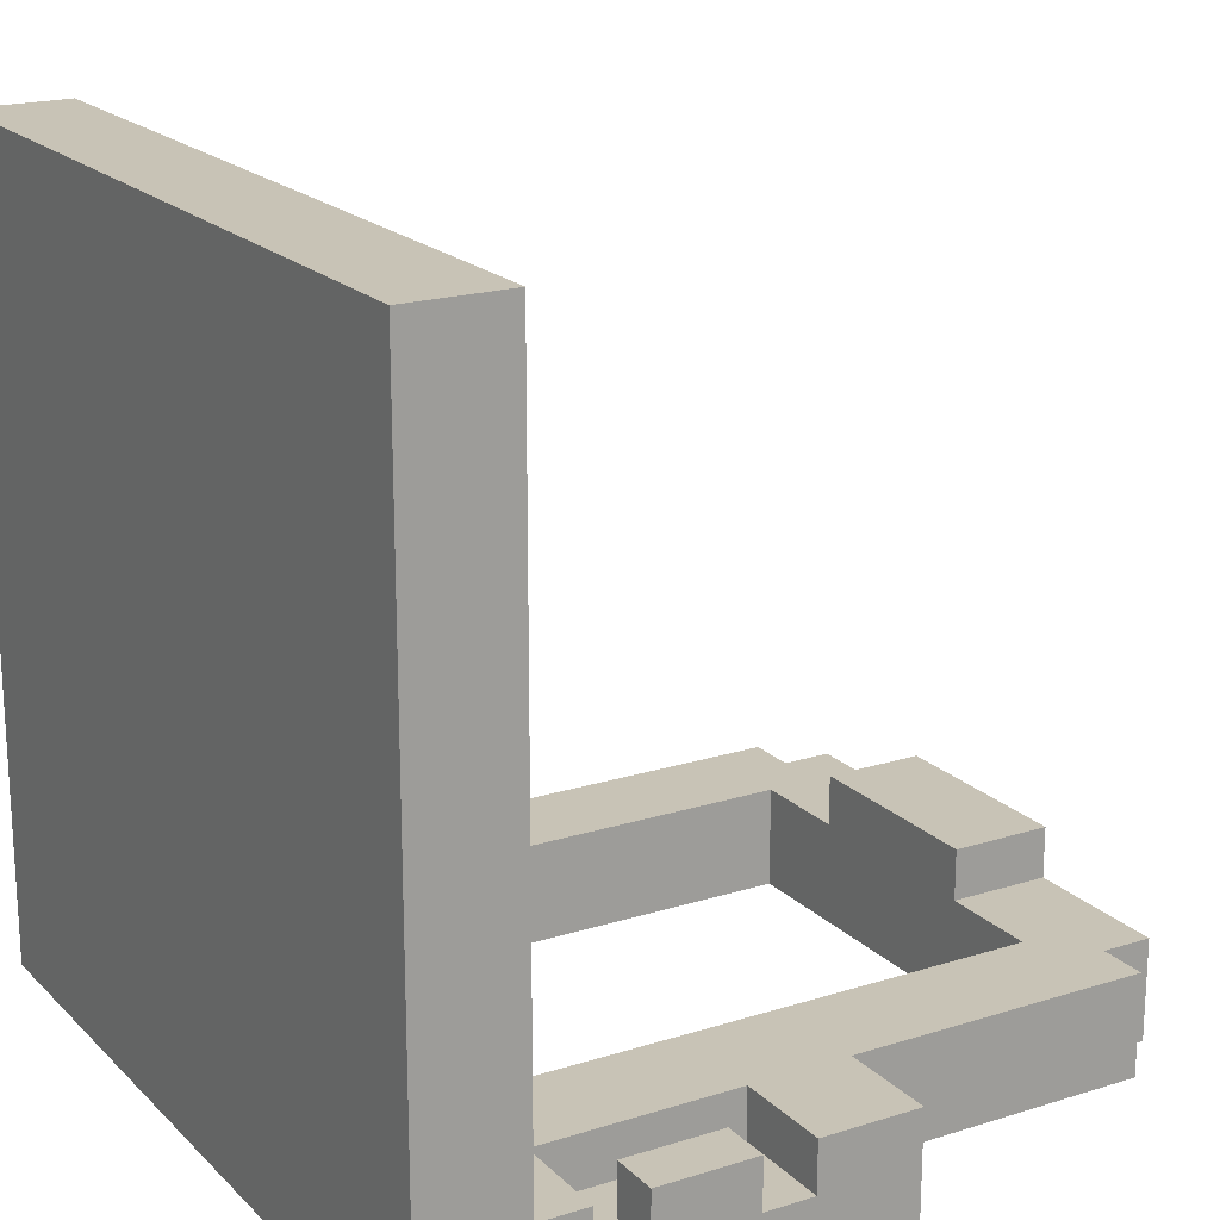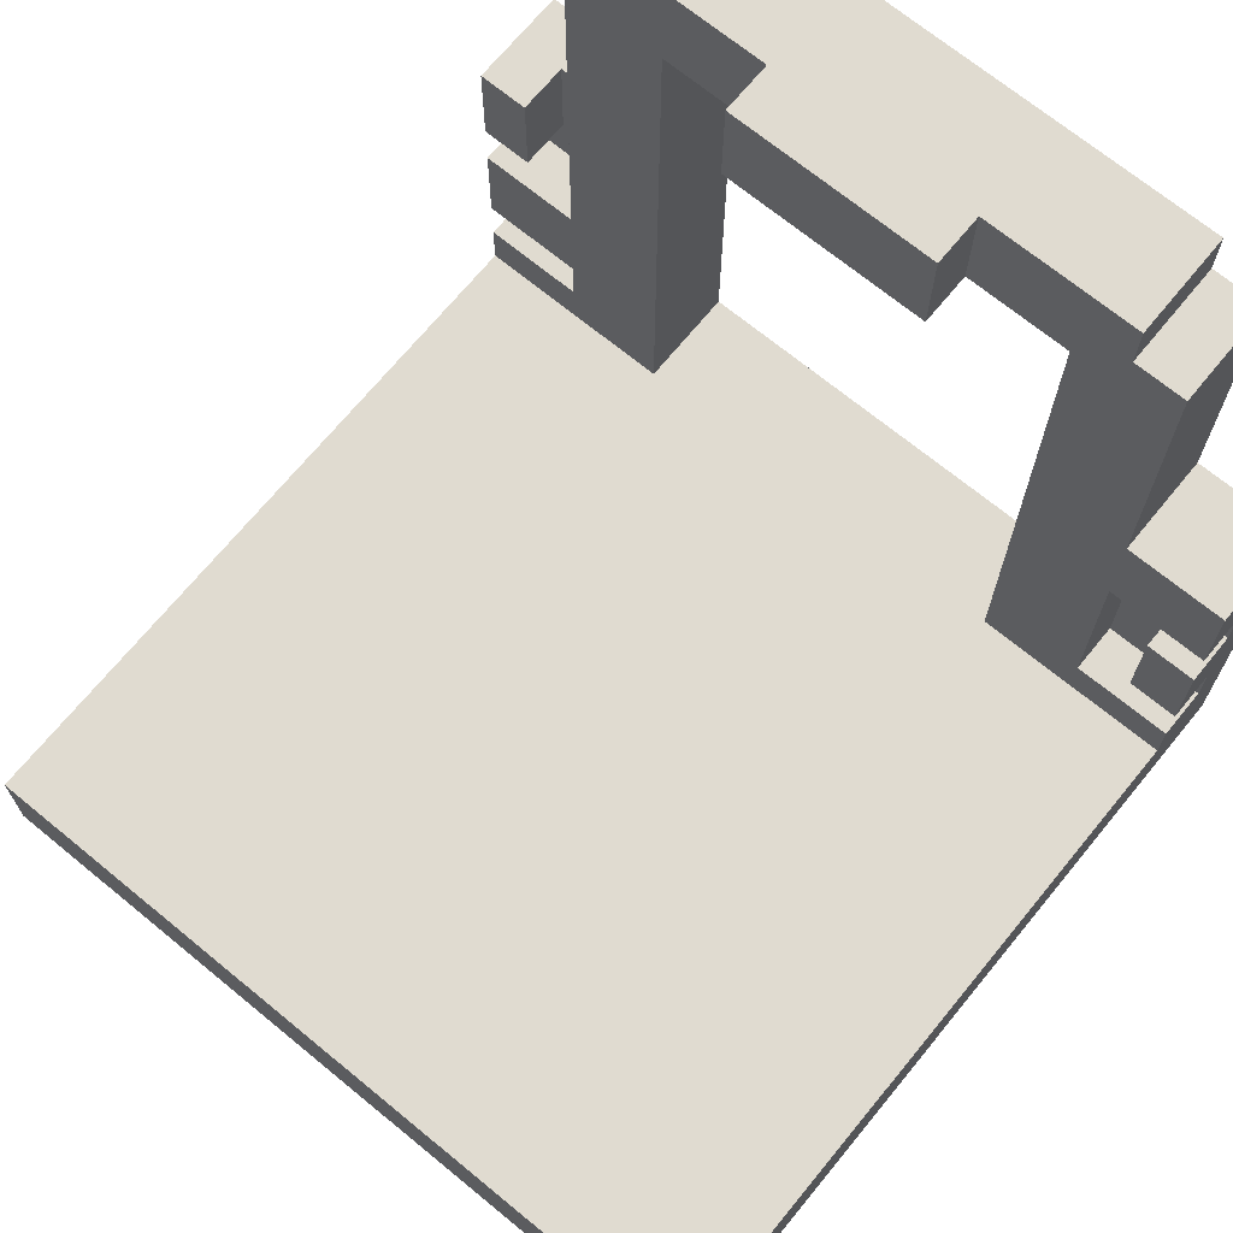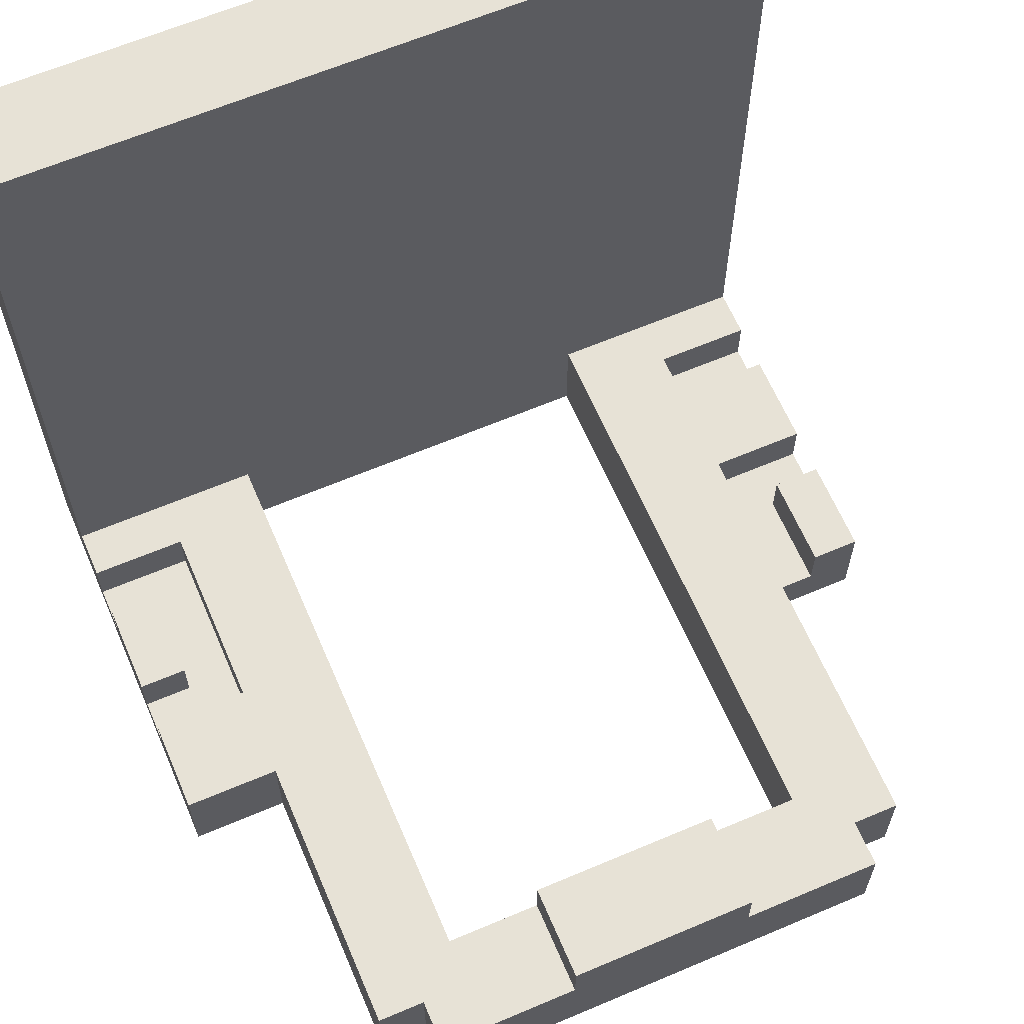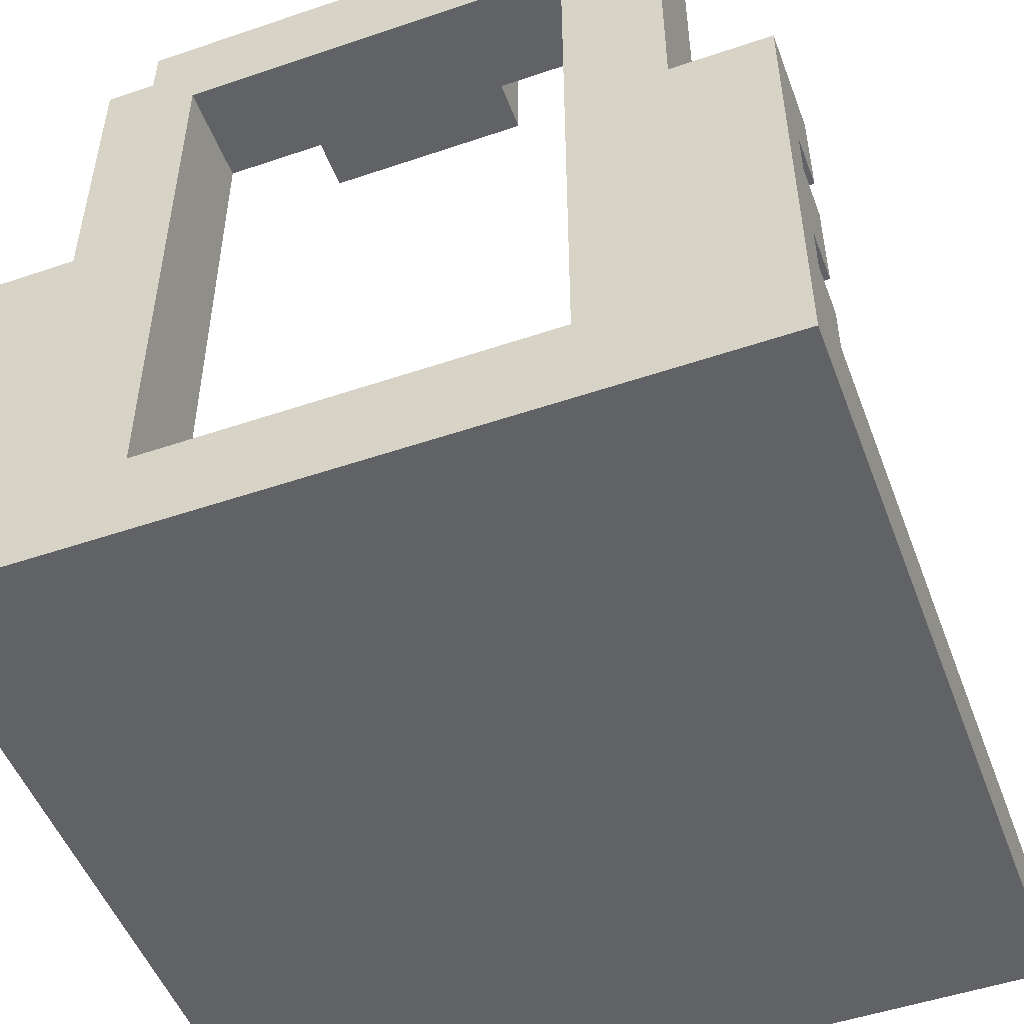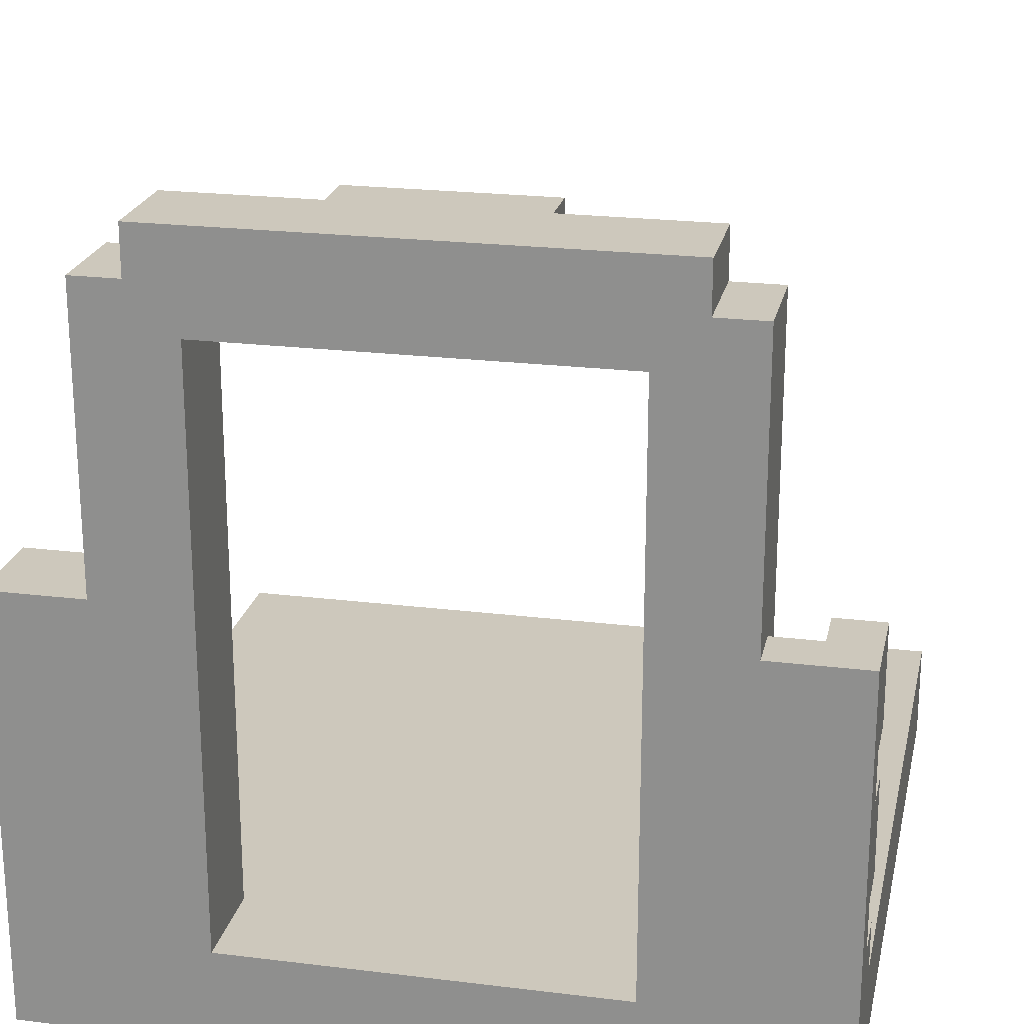
<metadata>
{"format":"obj","ext":"obj","renderer":"f3d","projection":"perspective","resolution":1024,"background":"white","views":[{"elev":19.4,"azim":59.5,"up":"+Z"},{"elev":69.9,"azim":39.4,"up":"+Y"},{"elev":63.6,"azim":156.8,"up":"+Z"},{"elev":-50.6,"azim":-159.6,"up":"+Y"},{"elev":22.2,"azim":-167.9,"up":"+Y"}]}
</metadata>
<code>
g YAVD_Tiles-6
v -8 0 8
v -8 0 -8
v -8 1 8
v -8 1 5
v -8 1 1
v -8 1 -3
v -8 1 -5
v -8 1 -6
v -8 1 -8
v -8 2 8
v -8 2 5
v -8 2 1
v -8 2 -3
v -8 2 -5
v -8 2 -6
v -8 3 -6
v -8 3 -7
v -8 3 -8
v -8 4 -6
v -8 4 -7
v -8 4 -8
v -8 6 -6
v -8 6 -7
v -8 6 -8
v -8 7 -6
v -8 7 -7
v -8 7 -8
v -8 9 -6
v -8 9 -8
v -6 3 -6
v -6 3 -7
v -6 4 -6
v -6 4 -7
v -6 6 -6
v -6 6 -7
v -6 8 -6
v -6 8 -7
v -6 9 -6
v -6 9 -7
v -6 9 -8
v -6 11 -6
v -6 11 -8
v -6 12 -6
v -6 12 -8
v -6 15 -6
v -6 15 -8
v -5 15 -6
v -5 15 -8
v -5 16 -6
v -5 16 -8
v -2 14 -5
v -2 14 -6
v -2 16 -5
v -2 16 -6
v 4 2 -6
v 4 2 -8
v 4 5 -6
v 4 5 -8
v 4 6 -6
v 4 6 -8
v 4 8 -6
v 4 8 -8
v 4 9 -6
v 4 9 -8
v 4 11 -6
v 4 11 -8
v 4 12 -6
v 4 12 -8
v 4 14 -6
v 4 14 -8
v 7 4 -6
v 7 4 -7
v 7 6 -6
v 7 6 -7
v -7 7 -6
v -7 7 -7
v -7 9 -6
v -7 9 -7
v -4 2 -6
v -4 2 -8
v -4 5 -6
v -4 5 -8
v -4 6 -6
v -4 6 -8
v -4 8 -6
v -4 8 -8
v -4 9 -6
v -4 9 -8
v -4 11 -6
v -4 11 -8
v -4 12 -6
v -4 12 -8
v -4 14 -6
v -4 14 -8
v 2 14 -5
v 2 14 -6
v 2 16 -5
v 2 16 -6
v 5 15 -6
v 5 15 -8
v 5 16 -6
v 5 16 -8
v 6 3 -6
v 6 3 -7
v 6 5 -6
v 6 5 -7
v 6 6 -6
v 6 6 -7
v 6 7 -6
v 6 7 -7
v 6 9 -6
v 6 9 -8
v 6 11 -6
v 6 11 -8
v 6 12 -6
v 6 12 -8
v 6 15 -6
v 6 15 -8
v 8 0 8
v 8 0 -8
v 8 1 8
v 8 1 5
v 8 1 -5
v 8 1 -6
v 8 1 -8
v 8 2 8
v 8 2 5
v 8 2 -5
v 8 2 -6
v 8 3 -6
v 8 3 -7
v 8 3 -8
v 8 4 -6
v 8 4 -7
v 8 4 -8
v 8 6 -6
v 8 6 -7
v 8 6 -8
v 8 7 -6
v 8 7 -7
v 8 7 -8
v 8 9 -6
v 8 9 -8
v -8 0 8
v -8 1 8
v -8 2 8
v -5 1 8
v -5 2 8
v 0 1 8
v 0 2 8
v 2 1 8
v 2 2 8
v 5 1 8
v 5 2 8
v 8 0 8
v 8 1 8
v 8 2 8
v -2 14 -5
v -2 16 -5
v 2 14 -5
v 2 16 -5
v -8 2 -6
v -8 3 -6
v -8 4 -6
v -8 6 -6
v -8 7 -6
v -8 9 -6
v -7 7 -6
v -7 9 -6
v -6 3 -6
v -6 4 -6
v -6 5 -6
v -6 6 -6
v -6 8 -6
v -6 9 -6
v -6 11 -6
v -6 12 -6
v -6 15 -6
v -5 2 -6
v -5 14 -6
v -5 15 -6
v -5 16 -6
v -4 2 -6
v -4 5 -6
v -4 6 -6
v -4 8 -6
v -4 9 -6
v -4 11 -6
v -4 12 -6
v -4 14 -6
v -4 15 -6
v -2 14 -6
v -2 16 -6
v 2 14 -6
v 2 16 -6
v 4 2 -6
v 4 5 -6
v 4 6 -6
v 4 8 -6
v 4 9 -6
v 4 11 -6
v 4 12 -6
v 4 14 -6
v 4 15 -6
v 5 14 -6
v 5 15 -6
v 5 16 -6
v 6 2 -6
v 6 3 -6
v 6 5 -6
v 6 6 -6
v 6 7 -6
v 6 8 -6
v 6 9 -6
v 6 11 -6
v 6 12 -6
v 6 15 -6
v 7 4 -6
v 7 6 -6
v 8 2 -6
v 8 3 -6
v 8 4 -6
v 8 6 -6
v 8 7 -6
v 8 9 -6
v -8 3 -7
v -8 4 -7
v -8 6 -7
v -8 7 -7
v -7 7 -7
v -7 9 -7
v -6 3 -7
v -6 4 -7
v -6 6 -7
v -6 8 -7
v -6 9 -7
v 6 3 -7
v 6 5 -7
v 6 6 -7
v 6 7 -7
v 7 4 -7
v 7 6 -7
v 8 3 -7
v 8 4 -7
v 8 6 -7
v 8 7 -7
v -8 0 -8
v -8 1 -8
v -8 3 -8
v -8 4 -8
v -8 6 -8
v -8 7 -8
v -8 9 -8
v -7 7 -8
v -7 9 -8
v -6 3 -8
v -6 4 -8
v -6 5 -8
v -6 6 -8
v -6 8 -8
v -6 9 -8
v -6 11 -8
v -6 12 -8
v -6 15 -8
v -5 14 -8
v -5 15 -8
v -5 16 -8
v -4 1 -8
v -4 2 -8
v -4 5 -8
v -4 6 -8
v -4 8 -8
v -4 9 -8
v -4 11 -8
v -4 12 -8
v -4 14 -8
v -4 15 -8
v -3 1 -8
v -3 2 -8
v -2 14 -8
v -2 16 -8
v -1 14 -8
v -1 16 -8
v 0 1 -8
v 0 2 -8
v 1 1 -8
v 1 2 -8
v 1 14 -8
v 1 16 -8
v 2 14 -8
v 2 16 -8
v 3 1 -8
v 3 2 -8
v 4 1 -8
v 4 2 -8
v 4 5 -8
v 4 6 -8
v 4 8 -8
v 4 9 -8
v 4 11 -8
v 4 12 -8
v 4 14 -8
v 4 15 -8
v 5 14 -8
v 5 15 -8
v 5 16 -8
v 6 3 -8
v 6 5 -8
v 6 6 -8
v 6 7 -8
v 6 8 -8
v 6 9 -8
v 6 11 -8
v 6 12 -8
v 6 15 -8
v 7 4 -8
v 7 6 -8
v 8 0 -8
v 8 1 -8
v 8 3 -8
v 8 4 -8
v 8 6 -8
v 8 7 -8
v 8 9 -8
v -8 0 8
v 8 0 8
v -8 0 -8
v 8 0 -8
v -8 4 -6
v -6 4 -6
v 7 4 -6
v 8 4 -6
v -8 4 -7
v -6 4 -7
v 7 4 -7
v 8 4 -7
v -8 7 -6
v -7 7 -6
v 6 7 -6
v 8 7 -6
v -8 7 -7
v -7 7 -7
v 6 7 -7
v 8 7 -7
v -2 14 -5
v 2 14 -5
v -4 14 -6
v -2 14 -6
v -1 14 -6
v 1 14 -6
v 2 14 -6
v 4 14 -6
v -4 14 -8
v -2 14 -8
v -1 14 -8
v 1 14 -8
v 2 14 -8
v 4 14 -8
v -8 2 8
v -5 2 8
v 0 2 8
v 2 2 8
v 5 2 8
v 8 2 8
v 0 2 7
v 2 2 7
v -6 2 6
v -5 2 6
v 5 2 6
v 6 2 6
v -8 2 5
v -6 2 5
v 6 2 5
v 8 2 5
v 0 2 4
v 3 2 4
v -1 2 3
v 0 2 3
v 3 2 3
v 4 2 3
v -7 2 2
v -3 2 2
v -8 2 1
v -7 2 1
v -1 2 1
v 0 2 1
v 3 2 1
v 4 2 1
v -3 2 -0
v -2 2 -0
v 0 2 -0
v 3 2 -0
v -3 2 -2
v -2 2 -2
v 3 2 -2
v 5 2 -2
v -8 2 -3
v -3 2 -3
v 2 2 -3
v 3 2 -3
v 4 2 -4
v 5 2 -4
v -8 2 -5
v -5 2 -5
v 2 2 -5
v 4 2 -5
v 6 2 -5
v 8 2 -5
v -8 2 -6
v -5 2 -6
v -4 2 -6
v -3 2 -6
v 0 2 -6
v 1 2 -6
v 3 2 -6
v 4 2 -6
v 6 2 -6
v 8 2 -6
v -4 2 -8
v -3 2 -8
v 0 2 -8
v 1 2 -8
v 3 2 -8
v 4 2 -8
v -8 3 -6
v -6 3 -6
v 6 3 -6
v 8 3 -6
v -8 3 -7
v -6 3 -7
v 6 3 -7
v 8 3 -7
v -8 6 -6
v -6 6 -6
v 7 6 -6
v 8 6 -6
v -8 6 -7
v -6 6 -7
v 7 6 -7
v 8 6 -7
v -8 9 -6
v -7 9 -6
v 6 9 -6
v 8 9 -6
v -7 9 -7
v -6 9 -7
v -8 9 -8
v -7 9 -8
v -6 9 -8
v 6 9 -8
v 8 9 -8
v -6 15 -6
v -5 15 -6
v 5 15 -6
v 6 15 -6
v -6 15 -8
v -5 15 -8
v 5 15 -8
v 6 15 -8
v -2 16 -5
v 2 16 -5
v -5 16 -6
v -2 16 -6
v -1 16 -6
v 1 16 -6
v 2 16 -6
v 5 16 -6
v -5 16 -8
v -2 16 -8
v -1 16 -8
v 1 16 -8
v 2 16 -8
v 5 16 -8
f 3 2 1
f 4 2 3
f 5 2 4
f 6 2 5
f 7 2 6
f 8 2 7
f 9 2 8
f 10 4 3
f 11 5 4
f 11 4 10
f 12 6 5
f 12 5 11
f 13 7 6
f 13 6 12
f 14 8 7
f 14 7 13
f 15 9 8
f 15 8 14
f 16 9 15
f 17 9 16
f 18 9 17
f 20 18 17
f 21 18 20
f 22 20 19
f 22 21 20
f 23 21 22
f 24 21 23
f 26 24 23
f 27 24 26
f 28 26 25
f 28 27 26
f 29 27 28
f 32 31 30
f 33 31 32
f 36 35 34
f 37 35 36
f 38 37 36
f 39 37 38
f 41 39 38
f 41 40 39
f 42 40 41
f 43 42 41
f 44 42 43
f 45 44 43
f 46 44 45
f 49 48 47
f 50 48 49
f 53 52 51
f 54 52 53
f 57 56 55
f 58 56 57
f 59 58 57
f 60 58 59
f 61 60 59
f 62 60 61
f 63 62 61
f 64 62 63
f 65 64 63
f 66 64 65
f 67 66 65
f 68 66 67
f 69 68 67
f 70 68 69
f 73 72 71
f 74 72 73
f 75 76 77
f 77 76 78
f 79 80 81
f 81 80 82
f 81 82 83
f 83 82 84
f 83 84 85
f 85 84 86
f 85 86 87
f 87 86 88
f 87 88 89
f 89 88 90
f 89 90 91
f 91 90 92
f 91 92 93
f 93 92 94
f 95 96 97
f 97 96 98
f 99 100 101
f 101 100 102
f 103 104 105
f 105 104 106
f 105 106 107
f 107 106 108
f 107 108 109
f 109 108 110
f 111 112 113
f 113 112 114
f 113 114 115
f 115 114 116
f 115 116 117
f 117 116 118
f 119 120 121
f 121 120 122
f 122 120 123
f 123 120 124
f 124 120 125
f 121 122 126
f 122 123 127
f 126 122 127
f 123 124 128
f 127 123 128
f 124 125 129
f 128 124 129
f 129 125 130
f 130 125 131
f 131 125 132
f 131 132 134
f 134 132 135
f 133 134 136
f 134 135 136
f 136 135 137
f 137 135 138
f 137 138 140
f 140 138 141
f 139 140 142
f 140 141 142
f 142 141 143
f 147 145 144
f 147 146 145
f 148 146 147
f 149 147 144
f 149 148 147
f 150 148 149
f 151 149 144
f 151 150 149
f 152 150 151
f 153 151 144
f 153 152 151
f 154 152 153
f 155 153 144
f 156 154 153
f 156 153 155
f 157 154 156
f 160 159 158
f 161 159 160
f 168 167 166
f 169 167 168
f 170 163 162
f 171 165 164
f 172 165 171
f 173 165 172
f 179 170 162
f 179 171 170
f 179 172 171
f 180 178 177
f 181 178 180
f 183 172 179
f 184 173 172
f 184 172 183
f 185 174 173
f 185 173 184
f 186 175 174
f 186 174 185
f 187 176 175
f 187 175 186
f 188 177 176
f 188 176 187
f 189 180 177
f 189 177 188
f 190 181 180
f 190 180 189
f 191 182 181
f 191 181 190
f 192 191 190
f 193 182 191
f 193 191 192
f 203 195 194
f 204 195 203
f 205 203 202
f 205 204 203
f 206 195 204
f 206 204 205
f 207 195 206
f 208 197 196
f 209 197 208
f 210 198 197
f 210 197 209
f 211 199 198
f 211 198 210
f 212 199 211
f 213 200 199
f 213 199 212
f 214 201 200
f 214 200 213
f 215 202 201
f 215 201 214
f 216 205 202
f 216 202 215
f 216 206 205
f 217 206 216
f 220 209 208
f 221 209 220
f 222 219 218
f 223 219 222
f 224 214 213
f 224 213 212
f 225 214 224
f 230 229 228
f 232 227 226
f 233 227 232
f 234 231 230
f 234 230 228
f 235 231 234
f 236 231 235
f 241 238 237
f 241 240 239
f 241 239 238
f 242 240 241
f 243 241 237
f 244 241 243
f 245 240 242
f 246 240 245
f 251 252 254
f 252 253 254
f 254 253 255
f 248 249 256
f 249 250 256
f 250 251 257
f 256 250 257
f 257 251 258
f 254 255 259
f 258 251 259
f 251 254 259
f 259 255 260
f 260 255 261
f 263 264 265
f 265 264 266
f 247 248 268
f 257 258 268
f 248 256 268
f 256 257 268
f 268 258 269
f 258 259 270
f 269 258 270
f 259 260 271
f 270 259 271
f 260 261 272
f 271 260 272
f 261 262 273
f 272 261 273
f 262 263 274
f 273 262 274
f 263 265 275
f 274 263 275
f 265 266 276
f 275 265 276
f 266 267 277
f 276 266 277
f 247 268 278
f 268 269 278
f 278 269 279
f 276 277 280
f 277 267 281
f 280 277 281
f 280 281 282
f 282 281 283
f 278 279 284
f 247 278 284
f 284 279 285
f 247 284 286
f 284 285 286
f 286 285 287
f 282 283 288
f 288 283 289
f 288 289 290
f 290 289 291
f 286 287 292
f 247 286 292
f 292 287 293
f 247 292 294
f 292 293 294
f 294 293 295
f 290 291 302
f 302 291 303
f 301 302 304
f 302 303 304
f 303 291 305
f 304 303 305
f 305 291 306
f 294 295 307
f 295 296 307
f 296 297 308
f 307 296 308
f 297 298 309
f 308 297 309
f 309 298 310
f 298 299 311
f 310 298 311
f 299 300 312
f 311 299 312
f 300 301 313
f 312 300 313
f 304 305 314
f 313 301 314
f 301 304 314
f 314 305 315
f 307 308 316
f 308 309 316
f 309 310 316
f 316 310 317
f 247 294 318
f 294 307 319
f 318 294 319
f 307 316 320
f 319 307 320
f 316 317 321
f 320 316 321
f 317 310 322
f 321 317 322
f 311 312 323
f 322 310 323
f 310 311 323
f 323 312 324
f 327 326 325
f 328 326 327
f 333 330 329
f 334 330 333
f 335 332 331
f 336 332 335
f 341 338 337
f 342 338 341
f 343 340 339
f 344 340 343
f 348 346 345
f 349 346 348
f 350 346 349
f 351 346 350
f 353 348 347
f 354 349 348
f 354 348 353
f 355 350 349
f 355 349 354
f 356 351 350
f 356 350 355
f 357 352 351
f 357 351 356
f 358 352 357
f 360 361 365
f 361 362 365
f 362 363 366
f 365 362 366
f 359 360 367
f 360 365 368
f 367 360 368
f 365 366 368
f 366 363 369
f 368 366 369
f 363 364 369
f 369 364 370
f 359 367 371
f 367 368 372
f 371 367 372
f 368 369 372
f 369 370 372
f 370 364 373
f 372 370 373
f 373 364 374
f 371 372 375
f 372 373 375
f 373 374 375
f 375 374 376
f 371 375 377
f 375 376 378
f 377 375 378
f 376 374 379
f 378 376 379
f 379 374 380
f 371 377 381
f 381 377 382
f 371 381 383
f 381 382 384
f 383 381 384
f 377 378 385
f 378 379 385
f 379 380 385
f 382 377 385
f 385 380 386
f 386 380 387
f 380 374 388
f 387 380 388
f 384 382 389
f 383 384 389
f 382 385 389
f 385 386 389
f 389 386 390
f 386 387 391
f 390 386 391
f 387 388 392
f 391 387 392
f 389 390 393
f 383 389 393
f 390 391 394
f 393 390 394
f 391 392 394
f 392 388 395
f 394 392 395
f 388 374 396
f 395 388 396
f 383 393 397
f 394 395 398
f 397 393 398
f 393 394 398
f 398 395 399
f 395 396 400
f 399 395 400
f 399 400 401
f 400 396 401
f 396 374 402
f 401 396 402
f 398 399 403
f 397 398 403
f 403 399 404
f 399 401 405
f 404 399 405
f 401 402 406
f 405 401 406
f 402 374 407
f 406 402 407
f 407 374 408
f 403 404 409
f 405 406 410
f 409 404 410
f 404 405 410
f 406 407 410
f 410 407 411
f 411 407 412
f 412 407 413
f 413 407 414
f 414 407 415
f 415 407 416
f 407 408 417
f 416 407 417
f 417 408 418
f 411 412 419
f 412 413 420
f 419 412 420
f 413 414 421
f 420 413 421
f 414 415 422
f 421 414 422
f 415 416 423
f 422 415 423
f 423 416 424
f 425 426 429
f 429 426 430
f 427 428 431
f 431 428 432
f 433 434 437
f 437 434 438
f 435 436 439
f 439 436 440
f 441 442 445
f 441 445 447
f 445 446 448
f 447 445 448
f 448 446 449
f 443 444 450
f 450 444 451
f 452 453 456
f 456 453 457
f 454 455 458
f 458 455 459
f 460 461 463
f 463 461 464
f 464 461 465
f 465 461 466
f 462 463 468
f 463 464 469
f 468 463 469
f 464 465 470
f 469 464 470
f 465 466 471
f 470 465 471
f 466 467 472
f 471 466 472
f 472 467 473

</code>
